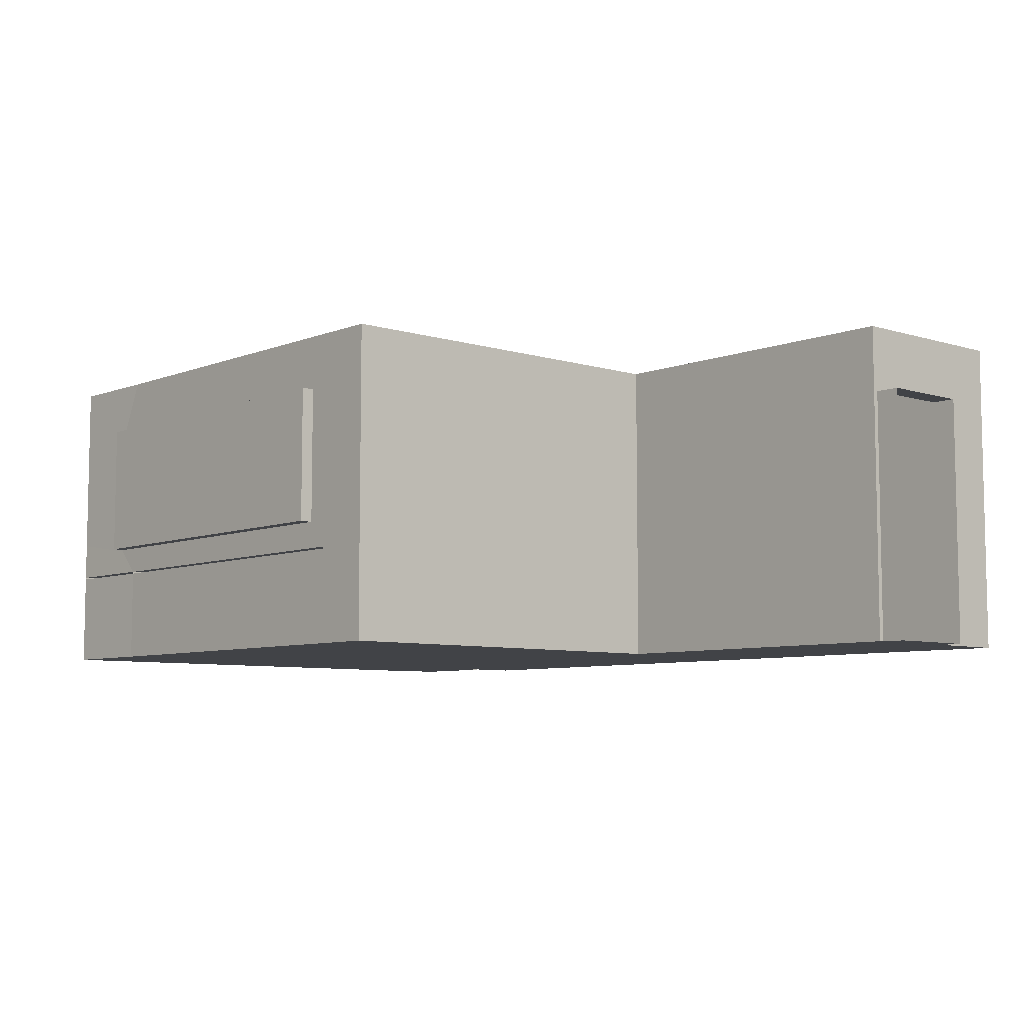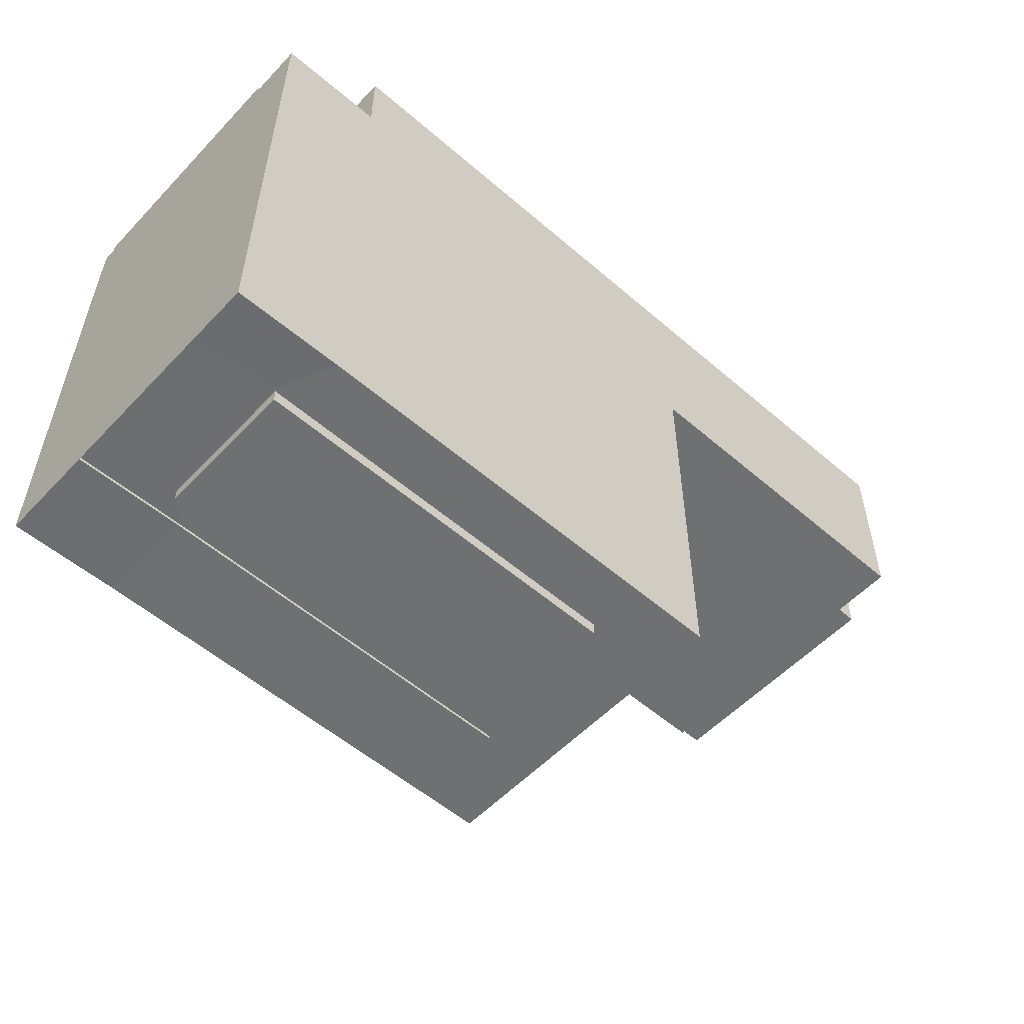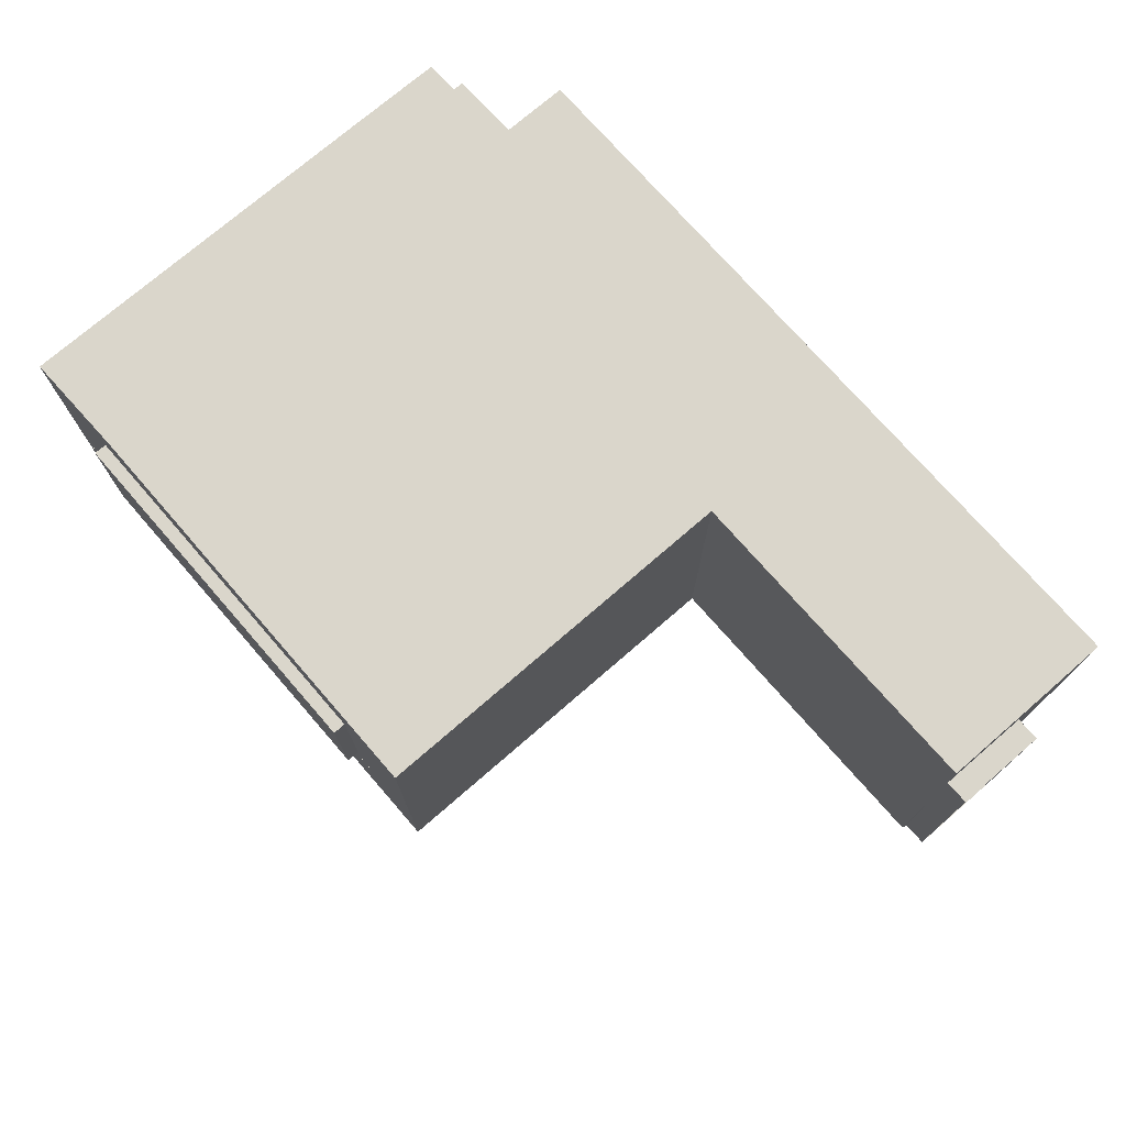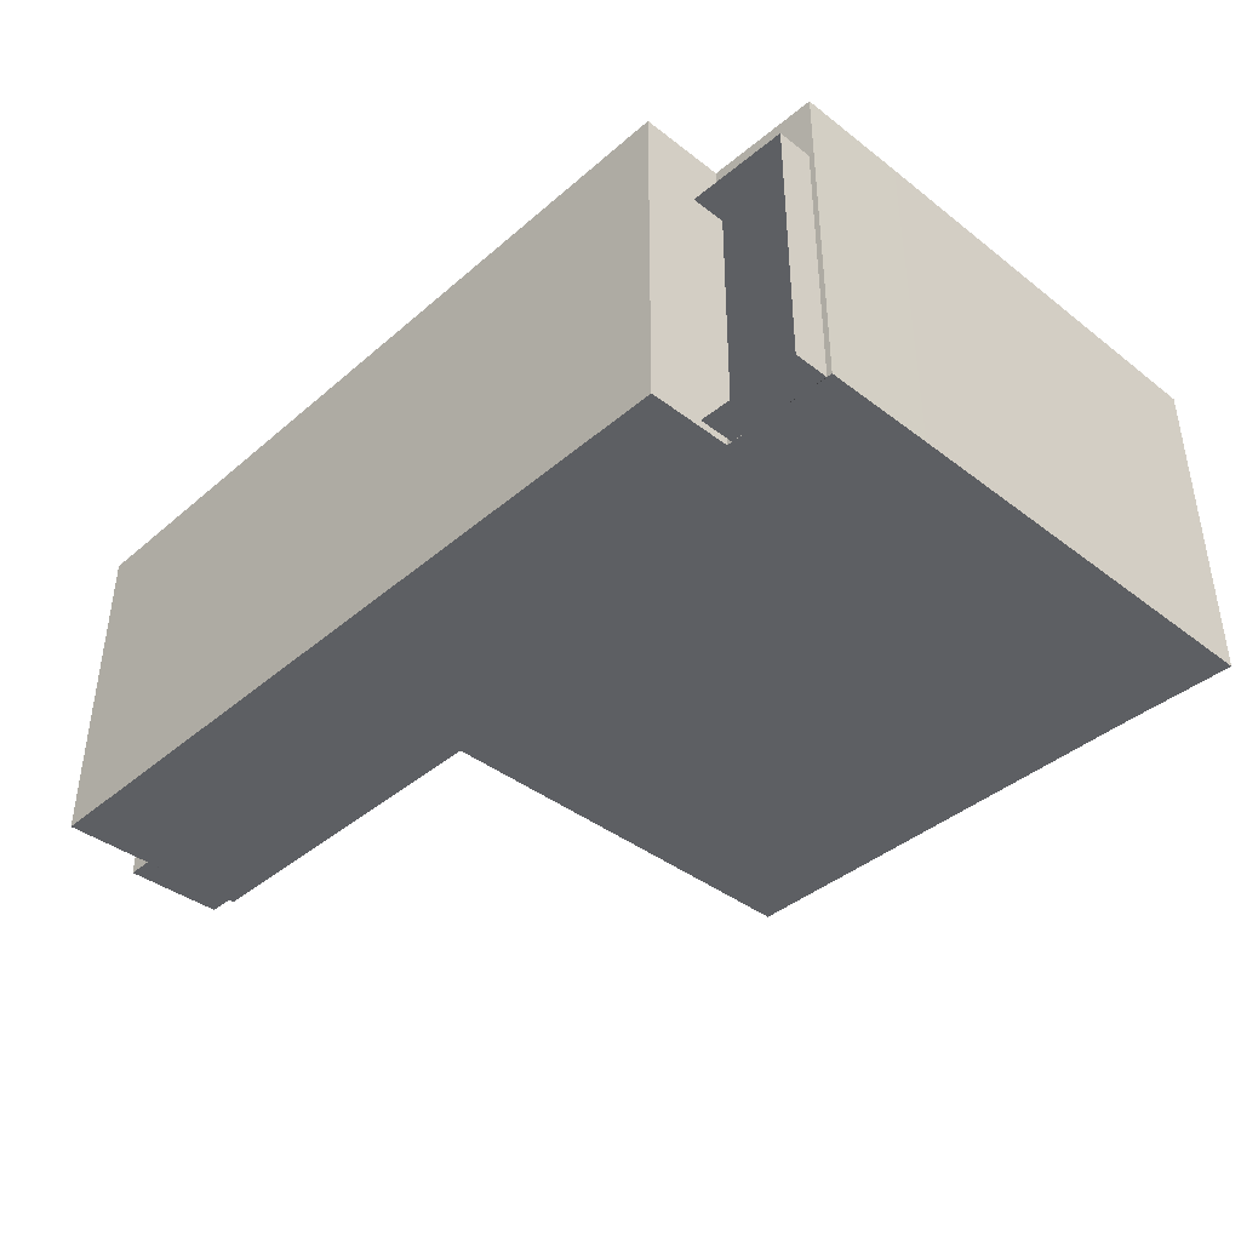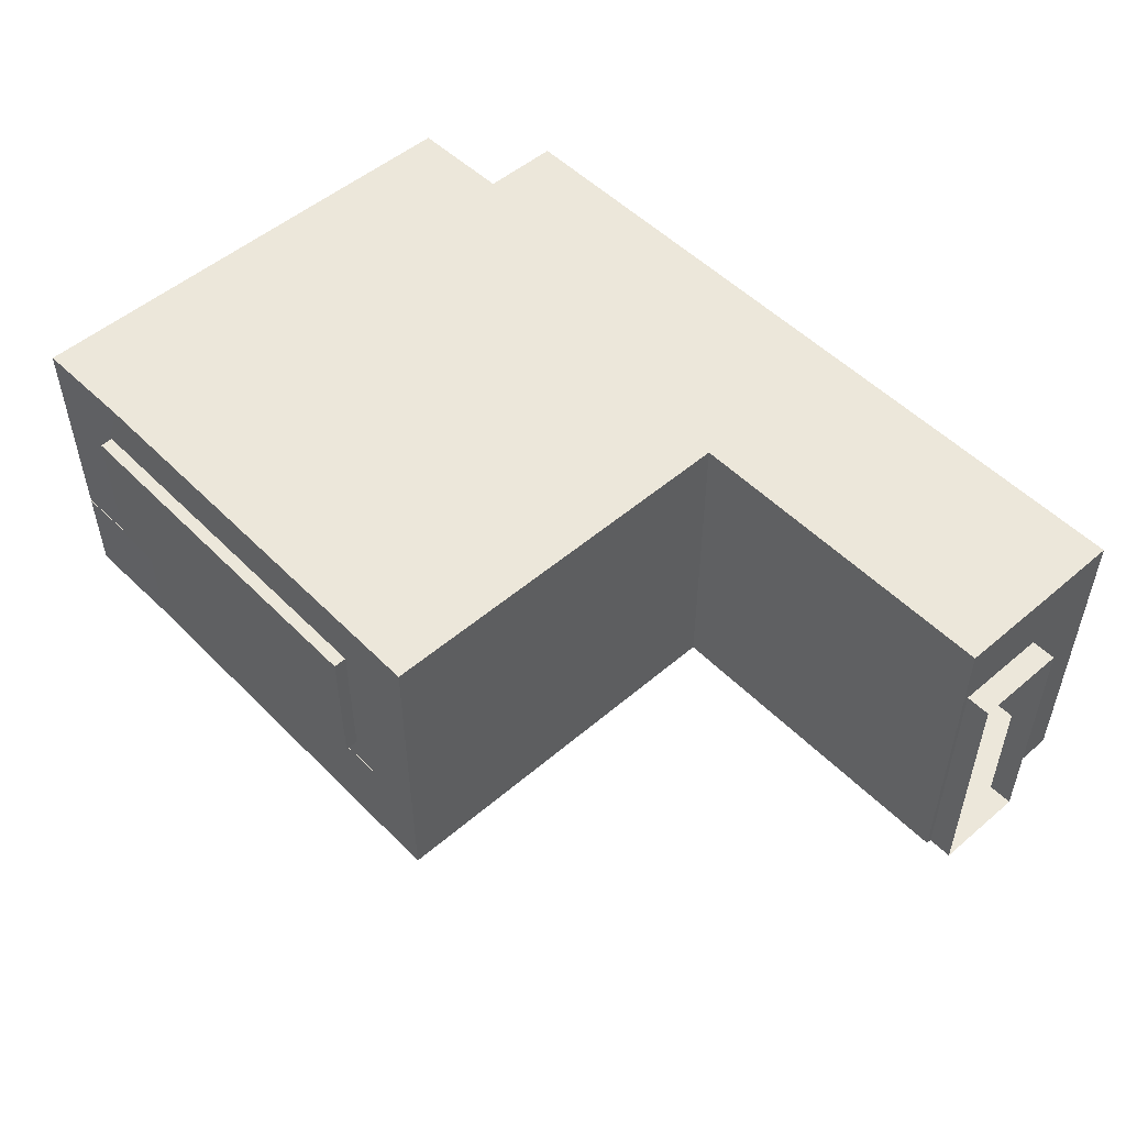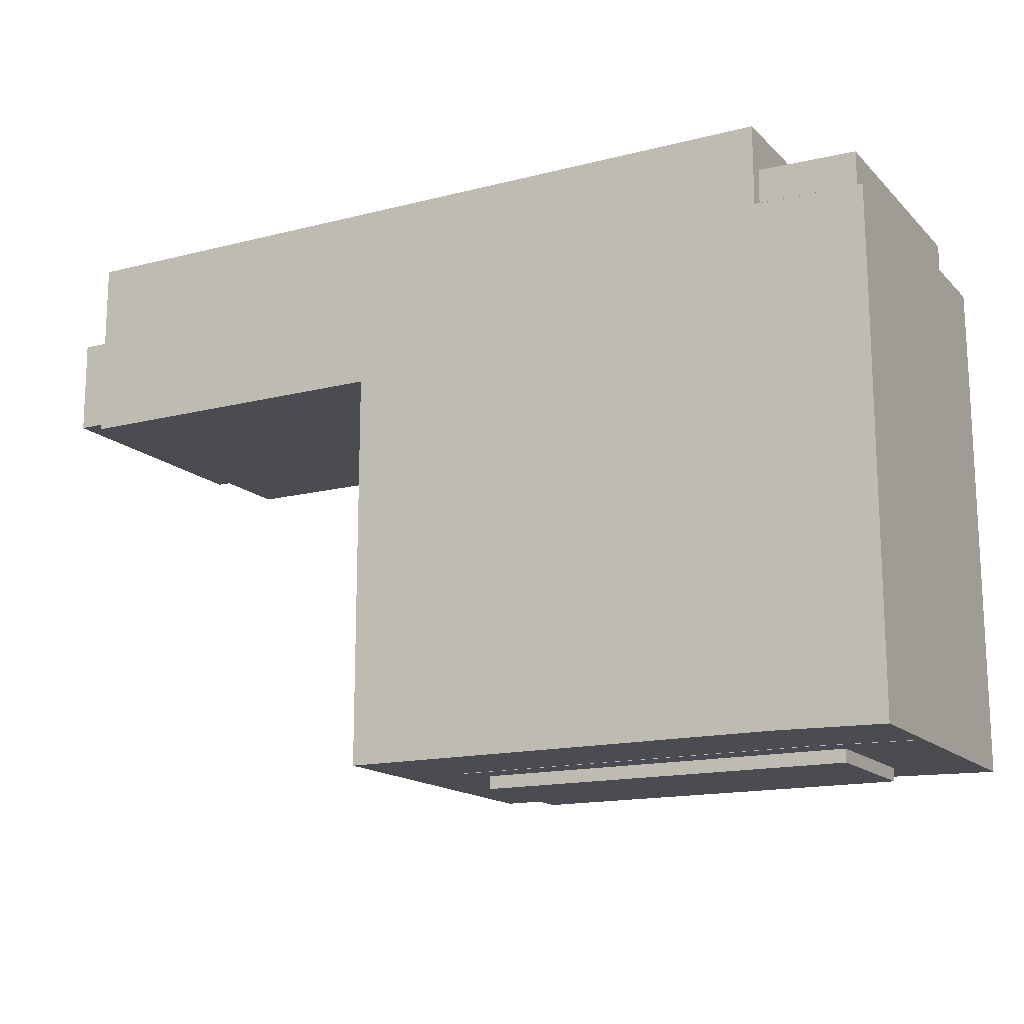
<metadata>
{"format":"obj","ext":"obj","renderer":"f3d","projection":"perspective","resolution":1024,"background":"white","views":[{"elev":-7.1,"azim":-131.7,"up":"+Y"},{"elev":-54.8,"azim":137.6,"up":"+Z"},{"elev":73.9,"azim":-131.0,"up":"+Y"},{"elev":-39.9,"azim":46.5,"up":"+Y"},{"elev":51.5,"azim":-132.8,"up":"+Y"},{"elev":-15.5,"azim":28.3,"up":"+Z"}]}
</metadata>
<code>
o Plane_Plane.001
v -2.189 0 1.6
v 1.339 0 1.6
v -2.189 0 -1.6
v 1.339 0 -1.6
v -2.193 -0 2.45
v 1.336 -0 2.45
v -4.926 0 1.6
v -4.93 -0 2.45
v -2.193 -0 3.1
v 1.336 -0 3.1
v -4.93 -0 3.1
v 2.199 -1e-06 1.582
v 2.199 -1e-06 -1.618
v 2.195 -1e-06 2.433
v -2.189 2.6 1.6
v -2.189 2.6 -1.6
v 1.339 2.6 -1.6
v 1.336 2.6 2.45
v -4.926 2.6 1.6
v -4.93 2.6 2.45
v -2.193 2.6 3.1
v 1.336 2.6 3.1
v -4.93 2.6 3.1
v 2.199 2.6 1.582
v 2.199 2.6 -1.618
v 2.195 2.6 2.433
v -2.193 2.6 2.45
v 1.339 2.6 1.582
v -2.189 2.1 1.6
v -2.189 2.1 -1.6
v -4.93 2.1 2.45
v -4.926 2.1 1.6
v 1.336 2.1 2.45
v 1.336 2.1 3.1
v -2.193 2.1 3.1
v -4.93 2.1 3.1
v 2.195 2.1 2.433
v 2.199 2.1 -1.618
v 2.199 2.1 1.582
v 1.537 2.163 -1.6
v -4.926 0 1.641
v -4.93 -0 2.409
v -4.93 2.058 2.409
v -4.926 2.058 1.641
v 1.377 -0 2.45
v 2.154 -1e-06 2.433
v 1.377 2.065 2.45
v 2.154 2.065 2.433
v -2.189 0.8 1.6
v 2.195 0.8 2.433
v 2.199 0.8 -1.618
v 1.339 0.8 -1.6
v -2.189 0.8 -1.6
v -4.926 0.8 1.6
v 2.199 0.8 1.582
v -4.926 0.7792 1.641
v 2.154 0.7824 2.433
v -2.189 0.784 1.6
v 2.195 0.784 2.433
v 2.199 0.784 -1.618
v 1.339 0.784 -1.6
v 2.154 0.7667 2.433
v -2.189 0.784 -1.6
v -4.926 0.784 1.6
v 2.199 0.784 1.582
v -4.926 0.7636 1.641
v -2.189 0 -0.384
v 1.339 0 -0.384
v 2.199 -1e-06 -0.4018
v -2.189 2.6 -0.384
v 2.199 2.6 -0.4018
v 1.339 2.6 -0.3907
v 2.199 2.1 -0.4018
v -2.189 2.1 -0.384
v -2.189 0.8 -0.04818
v 2.199 0.8 -0.4018
v 2.199 0.784 -0.4018
v -2.189 0.784 -0.04818
v -2.189 0.8 -1.6
v -2.189 0.784 -1.6
v -2.189 0.8 -0.04818
v -2.189 0.784 -0.04818
v -2.189 0.8 -1.6
v -2.189 0.784 -1.6
v -2.189 0.8 -0.04818
v -2.189 0.784 -0.04818
v -1.689 0.784 -1.6
v -1.689 0.8 -1.6
v -1.689 0.784 -0.04818
v -1.689 0.8 -0.04818
v -2.189 0.784 -1.1
v -2.189 0.8 -1.1
v 1.339 0.8 -1.1
v 1.339 0.784 -1.1
v 2.199 0.8 -1.118
v 1.339 0.8 -1.1
v 2.199 0.784 -1.118
v 1.339 0.784 -1.1
v -1.552 0 1.6
v -1.552 0 -1.6
v -1.556 -0 2.45
v -1.556 -0 3.1
v -1.552 2.6 -1.6
v -1.556 2.6 3.1
v -1.556 2.6 2.45
v -1.552 2.6 1.596
v -1.556 2.1 3.1
v -1.536 2.163 -1.6
v -1.552 0.8 -1.6
v -1.552 0.784 -1.6
v -1.552 2.6 -0.3855
v -1.552 0 -0.384
v -1.552 0.8 -1.1
v -1.552 0.784 -1.1
v -2.189 1.112 -1.6
v -4.926 1.112 1.6
v 2.199 1.112 1.582
v -4.926 1.086 1.641
v -2.189 1.112 1.6
v 2.195 1.112 2.433
v 2.199 1.112 -1.618
v 1.537 1.007 -1.6
v 2.154 1.09 2.433
v -2.189 1.112 -0.1288
v 2.199 1.112 -0.4018
v -1.536 1.007 -1.6
v 1.522 2.148 -1.6
v -1.521 2.148 -1.6
v -1.521 1.022 -1.6
v 1.522 1.022 -1.6
v 1.522 2.148 -1.705
v -1.521 2.148 -1.705
v -1.521 1.022 -1.705
v 1.522 1.022 -1.705
v 1.377 -0 2.722
v 2.154 -1e-06 2.705
v 1.377 2.065 2.722
v 2.154 2.065 2.705
v 2.154 0.7824 2.705
v 2.154 0.7667 2.705
v 2.154 1.09 2.705
v -5.126 0 1.641
v -5.13 -0 2.409
v -5.13 2.058 2.409
v -5.126 2.058 1.641
v -5.126 0.7792 1.641
v -5.126 0.7636 1.641
v -5.126 1.086 1.641
v -4.93 -0 2.45
v -4.93 2.6 2.45
v -4.93 2.1 2.45
v -2.193 -0 2.492
v 1.336 -0 2.492
v -4.93 -0 2.492
v 1.336 2.6 2.492
v -4.93 2.6 2.492
v -2.193 2.6 2.492
v 1.336 2.1 2.492
v -1.556 -0 2.492
v -1.556 2.6 2.492
v -4.93 -0 2.492
v -4.93 2.6 2.492
v -4.93 2.1 2.492
f 112 68 4 100
f 99 1 5 101
f 5 1 7 8
f 5 8 11 9
f 101 5 9 102
f 2 6 14 12
f 68 2 12 69
f 74 30 16 70
f 31 32 19 20
f 33 34 22 18
f 35 36 23 21
f 37 33 18 26
f 32 29 15 19
f 73 39 24 71
f 36 31 20 23
f 40 38 25 17
f 39 37 26 24
f 108 40 17 103
f 107 35 21 104
f 20 19 15 27
f 21 23 20 27
f 104 105 18 22
f 24 26 18 28
f 71 72 17 25
f 111 103 17 72
f 106 28 18 105
f 102 9 35 107
f 108 126 129 128
f 117 120 37 39
f 122 121 38 40
f 11 8 31 36
f 125 117 39 73
f 116 119 29 32
f 14 6 45 46
f 9 11 36 35
f 6 10 34 33
f 116 32 44 118
f 124 115 30 74
f 8 7 41 42
f 31 8 42 43
f 32 31 43 44
f 59 14 46 62
f 33 37 48 47
f 6 33 47 45
f 120 50 57 123
f 64 54 56 66
f 64 58 49 54
f 77 65 55 76
f 60 51 95 97
f 65 59 50 55
f 53 63 91 92
f 100 4 61 110
f 12 14 59 65
f 4 13 60 61
f 69 12 65 77
f 7 1 58 64
f 7 64 66 41
f 67 3 63 78
f 50 59 62 57
f 1 67 78 58
f 13 69 77 60
f 60 77 76 51
f 58 78 75 49
f 119 124 74 29
f 121 125 73 38
f 106 111 72 28
f 24 28 72 71
f 38 73 71 25
f 29 74 70 15
f 4 68 69 13
f 99 2 68 112
f 85 83 84 86
f 90 89 87 88
f 83 85 90 88
f 84 83 88 87
f 86 84 87 89
f 85 86 89 90
f 114 94 93 113
f 110 61 94 114
f 61 52 93 94
f 109 53 92 113
f 98 97 95 96
f 61 60 97 98
f 52 61 98 96
f 51 52 96 95
f 52 109 113 93
f 63 110 114 91
f 91 114 113 92
f 1 99 112 67
f 15 70 111 106
f 3 100 110 63
f 115 126 108 30
f 10 102 107 34
f 15 106 105 27
f 70 16 103 111
f 21 27 105 104
f 34 107 104 22
f 30 108 103 16
f 6 101 102 10
f 2 99 101 6
f 67 112 100 3
f 53 109 126 115
f 51 76 125 121
f 49 75 124 119
f 37 120 123 48
f 75 53 115 124
f 54 116 118 56
f 54 49 119 116
f 76 55 117 125
f 52 51 121 122
f 55 50 120 117
f 109 52 122 126
f 130 127 131 134
f 40 108 128 127
f 126 122 130 129
f 122 40 127 130
f 133 134 131 132
f 127 128 132 131
f 129 130 134 133
f 128 129 133 132
f 62 46 136 140
f 46 45 135 136
f 57 62 140 139
f 123 57 139 141
f 47 48 138 137
f 45 47 137 135
f 48 123 141 138
f 44 43 144 145
f 66 56 146 147
f 43 42 143 144
f 41 66 147 142
f 56 118 148 146
f 118 44 145 148
f 42 41 142 143
f 20 31 151 150
f 8 31 151 149
f 18 33 158 155
f 105 18 155 160
f 27 20 156 157
f 33 6 153 158
f 8 5 152 154
f 149 151 163 161
f 105 27 157 160
f 150 151 163 162
f 6 101 159 153
f 5 101 159 152
l 53 79
l 63 80
l 75 81
l 78 82
l 79 83
l 80 84
l 81 85
l 82 86

</code>
